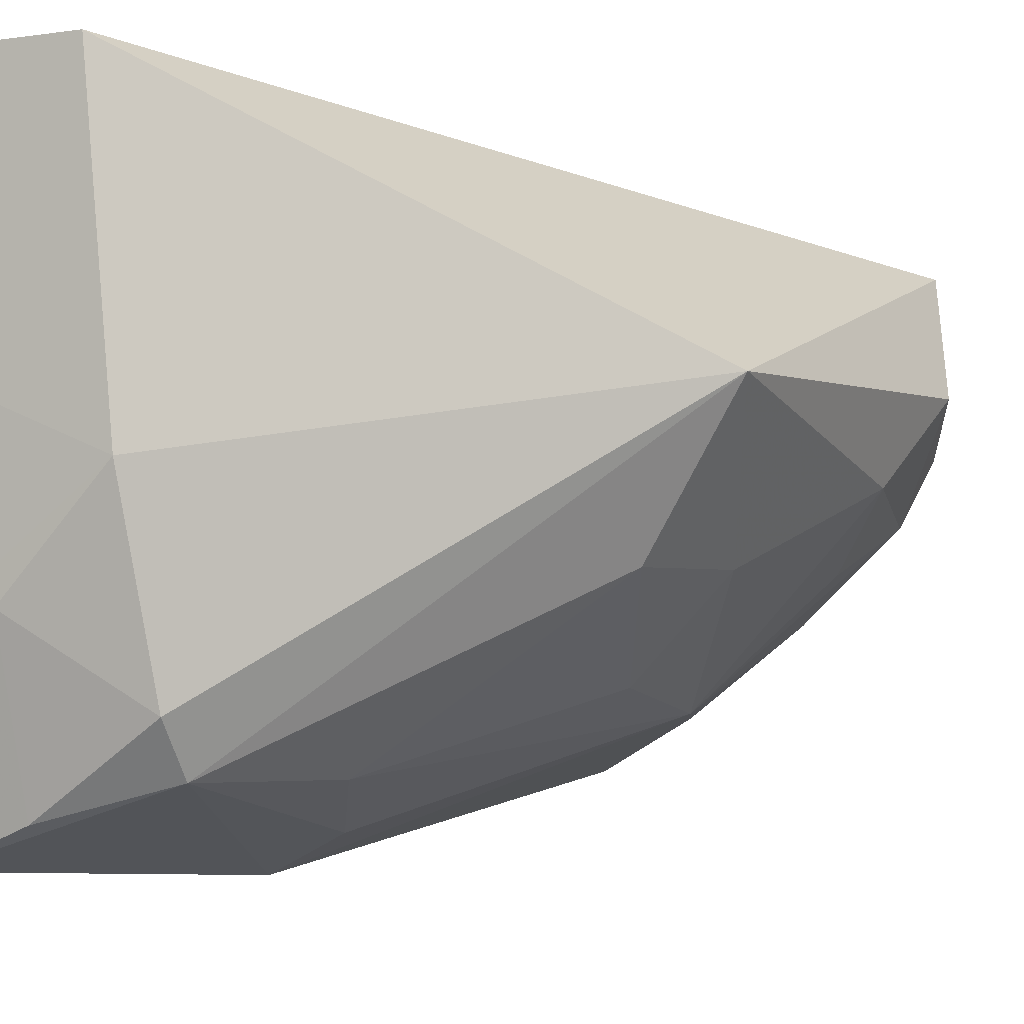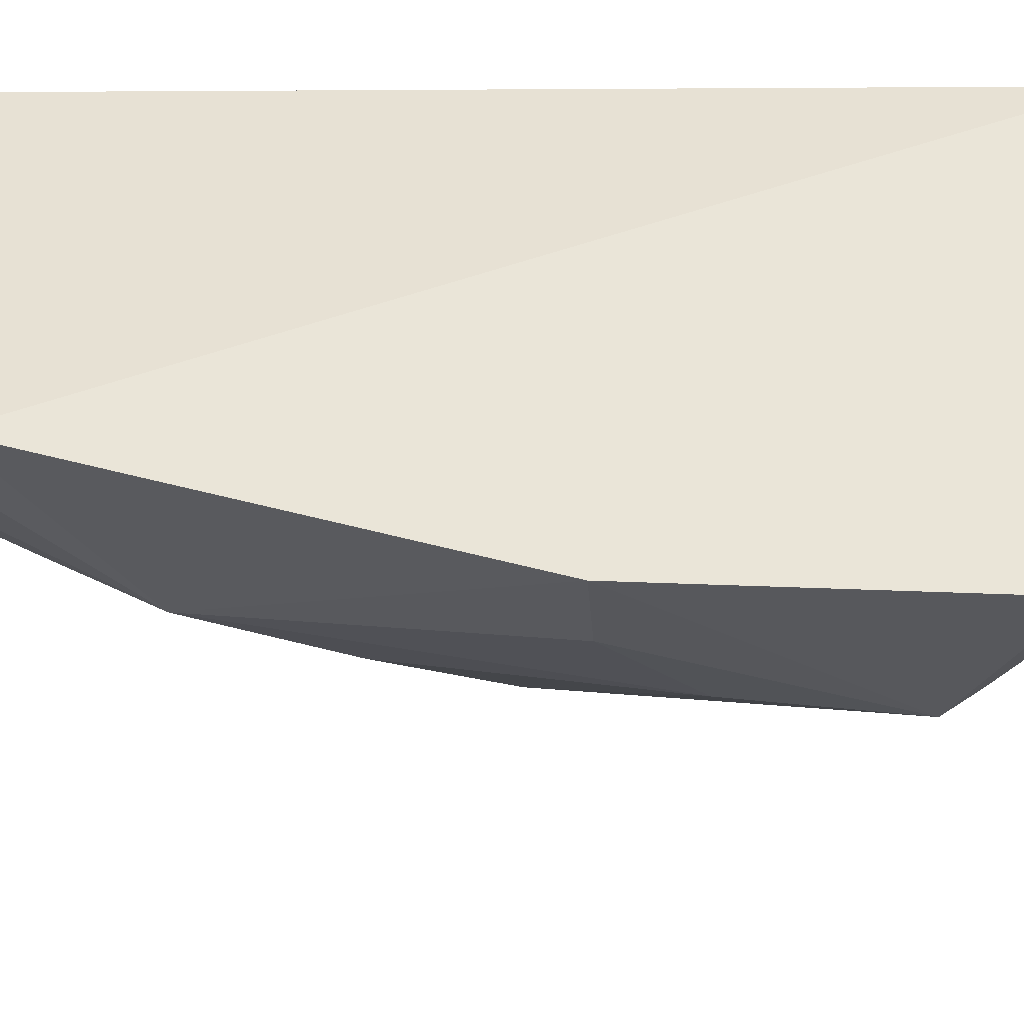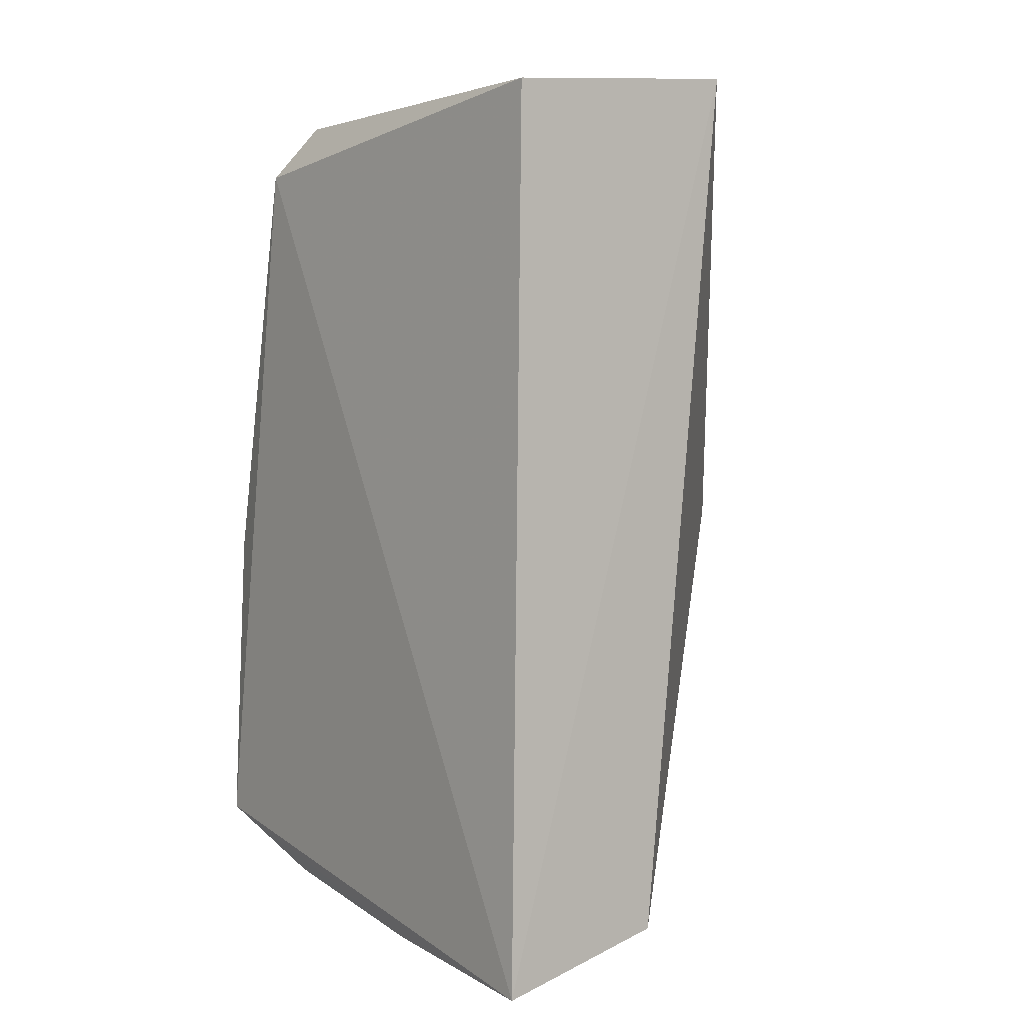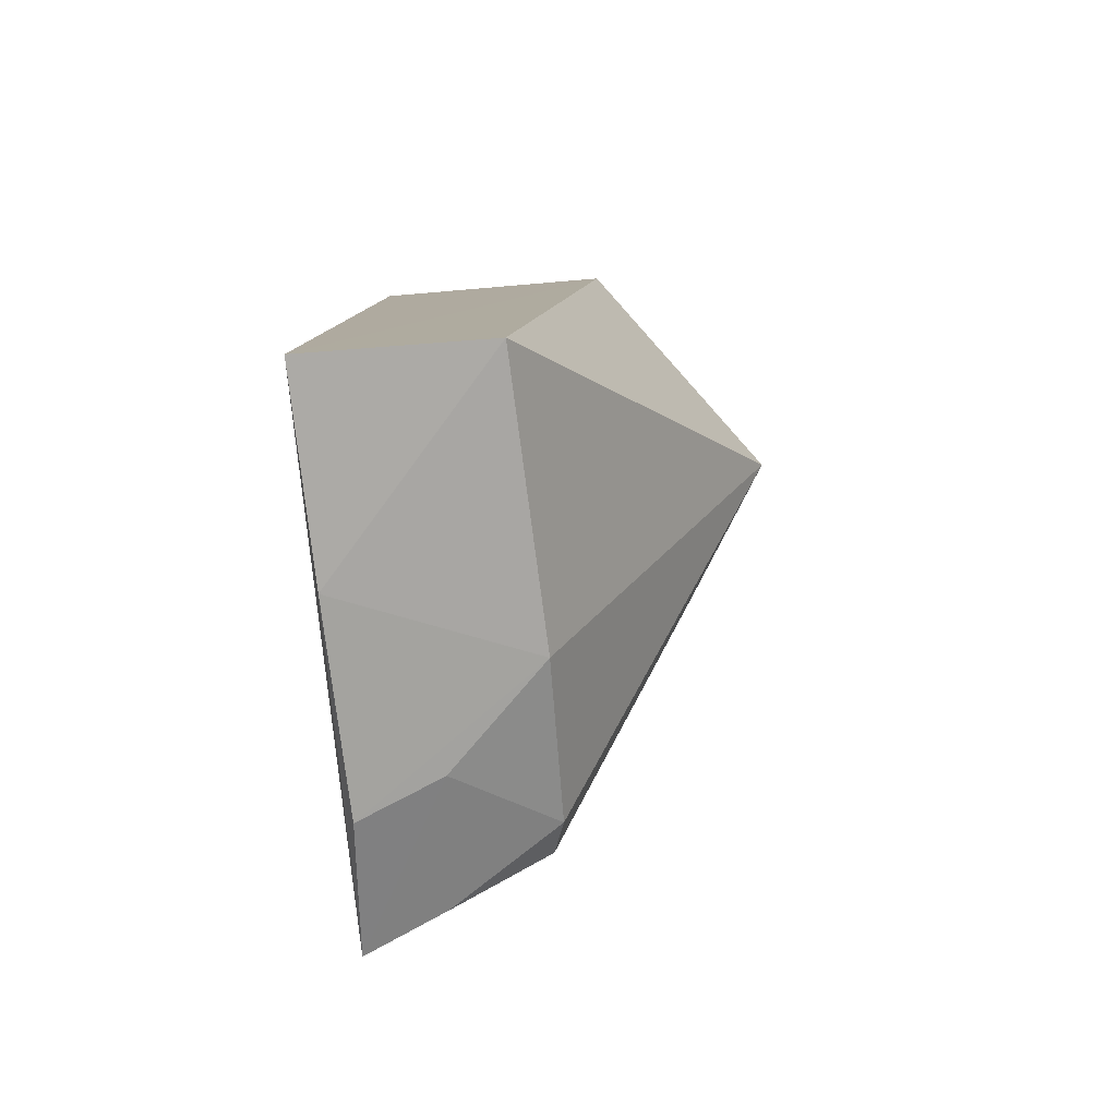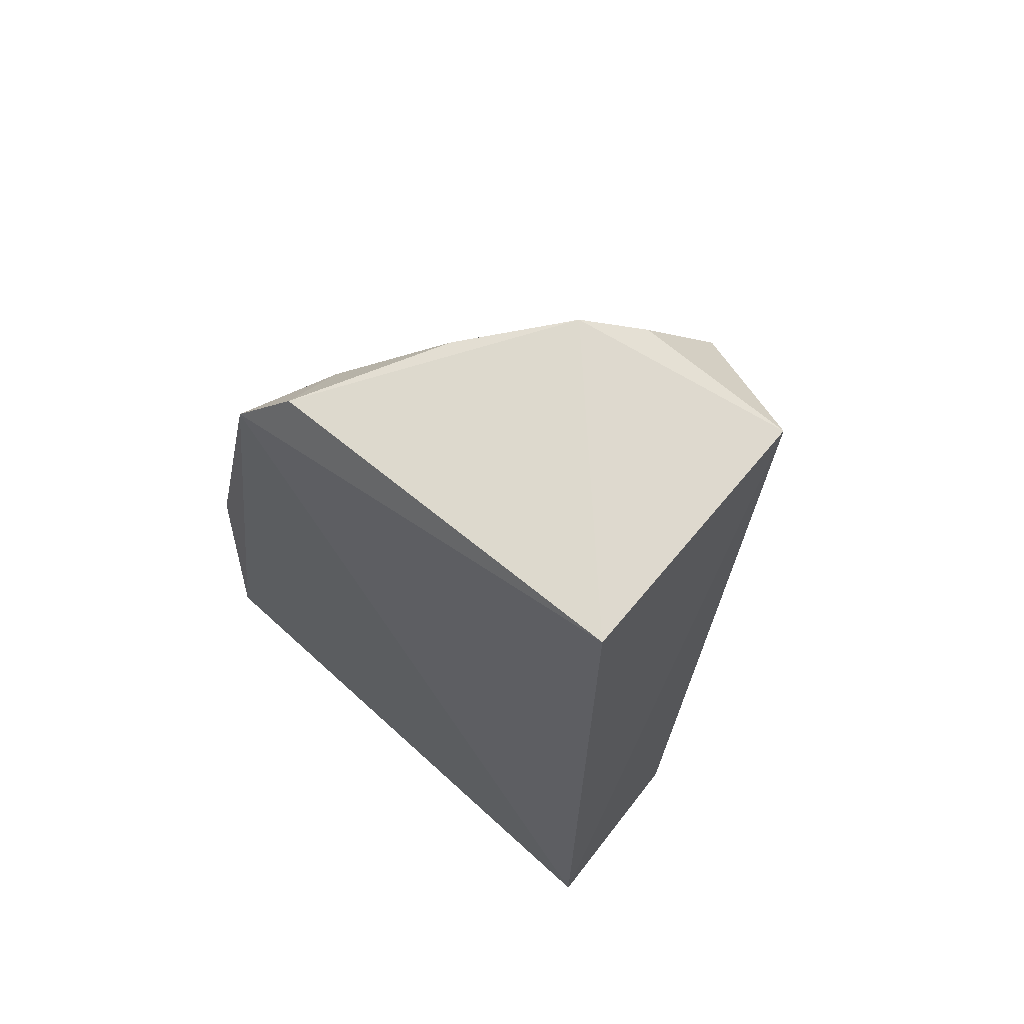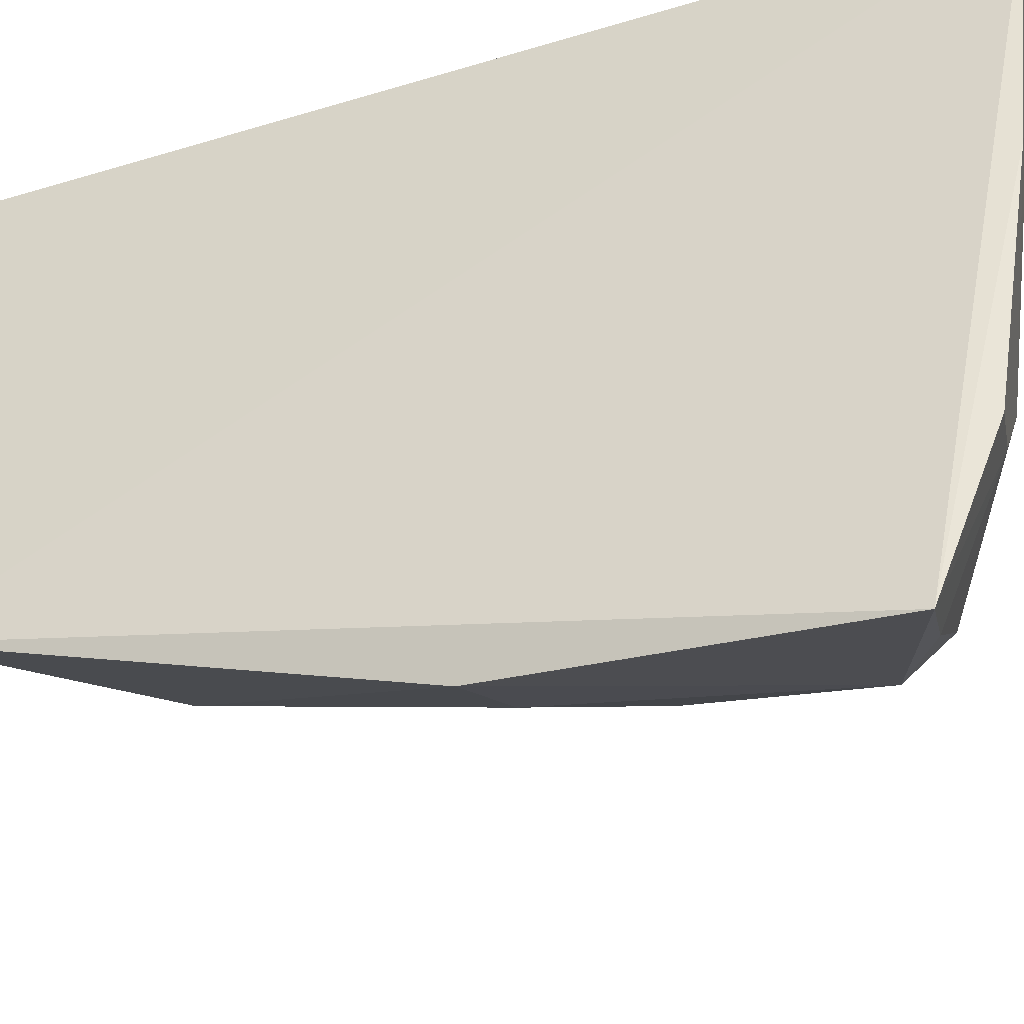
<metadata>
{"format":"obj","ext":"obj","renderer":"f3d","projection":"perspective","resolution":1024,"background":"white","views":[{"elev":-11.0,"azim":-138.9,"up":"+Y"},{"elev":-44.3,"azim":89.1,"up":"+Y"},{"elev":3.5,"azim":145.5,"up":"+Z"},{"elev":-79.8,"azim":-173.0,"up":"+Z"},{"elev":66.7,"azim":133.0,"up":"+Z"},{"elev":-32.0,"azim":112.1,"up":"+Y"}]}
</metadata>
<code>
v -0.1043 -0.0166 0.04089
v -0.1026 -0.03204 0.0386
v -0.1037 -0.01638 0.007712
v -0.1036 -0.02386 0.008375
v -0.1189 -0.02392 0.02465
v -0.1029 -0.03679 0.01139
v -0.1135 -0.02286 0.04154
v -0.1136 -0.01699 0.04172
v -0.1103 -0.0168 0.009259
v -0.1095 -0.03426 0.01967
v -0.1036 -0.03034 0.04049
v -0.116 -0.02176 0.03868
v -0.1101 -0.03334 0.01253
v -0.1031 -0.03624 0.02307
v -0.1098 -0.03123 0.03373
v -0.1122 -0.02486 0.04149
v -0.1104 -0.02723 0.01053
v -0.1156 -0.02873 0.02433
v -0.1096 -0.0348 0.01392
v -0.1059 -0.03059 0.03881
v -0.1063 -0.03526 0.02279
v -0.1155 -0.02489 0.0357
v -0.1035 -0.03163 0.009509
v -0.1117 -0.03114 0.0286
v -0.1059 -0.03575 0.012
v -0.1088 -0.02764 0.04102
v -0.1124 -0.02684 0.0378
v -0.1149 -0.02809 0.0292
v -0.1066 -0.0306 0.01012
f 1 2 3
f 6 3 2
f 6 4 3
f 8 1 3
f 9 3 4
f 9 8 3
f 9 5 8
f 11 2 1
f 12 8 5
f 12 7 8
f 14 6 2
f 15 14 2
f 16 8 7
f 16 7 12
f 16 11 1
f 16 1 8
f 17 13 5
f 17 5 9
f 17 9 4
f 19 10 18
f 19 18 5
f 19 5 13
f 19 6 14
f 20 15 2
f 20 2 11
f 21 15 10
f 21 14 15
f 21 19 14
f 21 10 19
f 22 16 12
f 22 12 5
f 23 17 4
f 23 4 6
f 24 18 10
f 24 10 15
f 25 19 13
f 25 6 19
f 26 16 15
f 26 15 20
f 26 20 11
f 26 11 16
f 27 22 15
f 27 15 16
f 27 16 22
f 28 22 5
f 28 5 18
f 28 18 24
f 28 24 15
f 28 15 22
f 29 13 17
f 29 17 23
f 29 25 13
f 29 23 6
f 29 6 25

</code>
